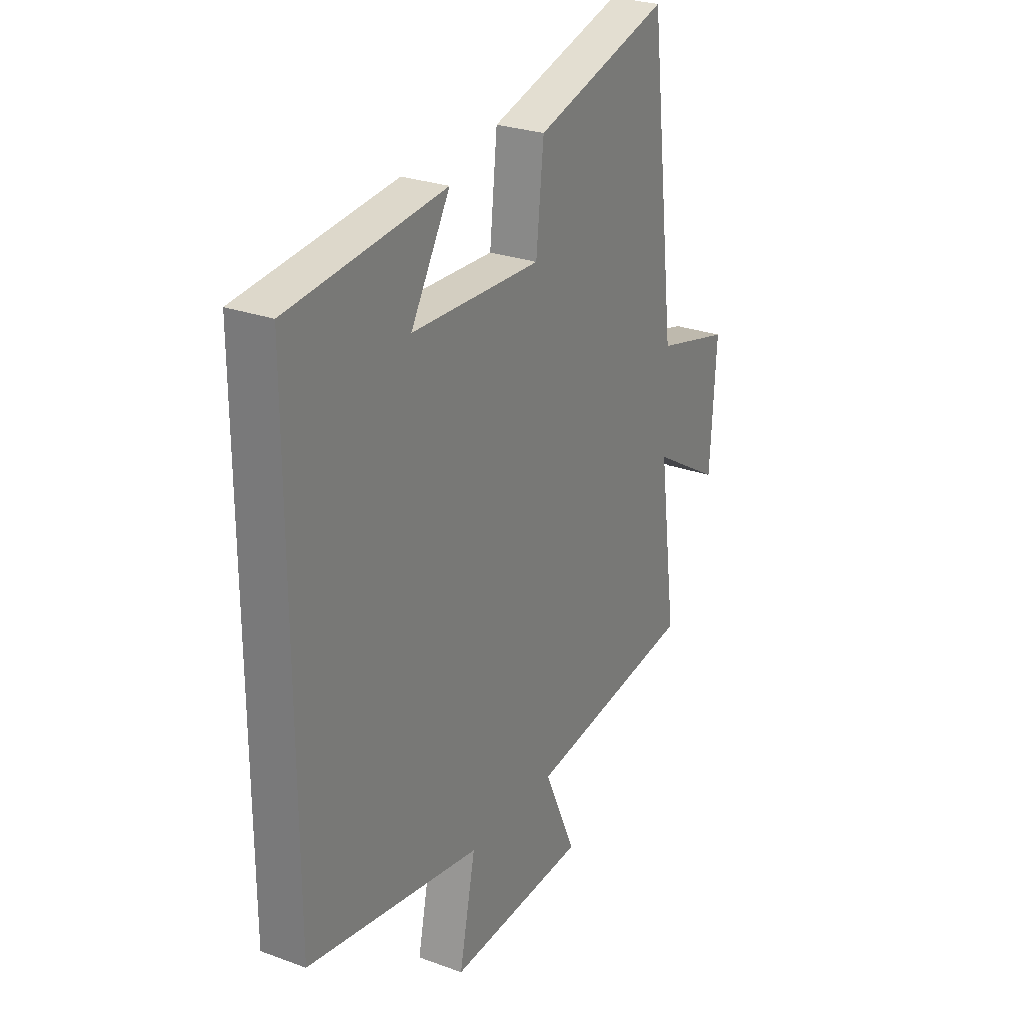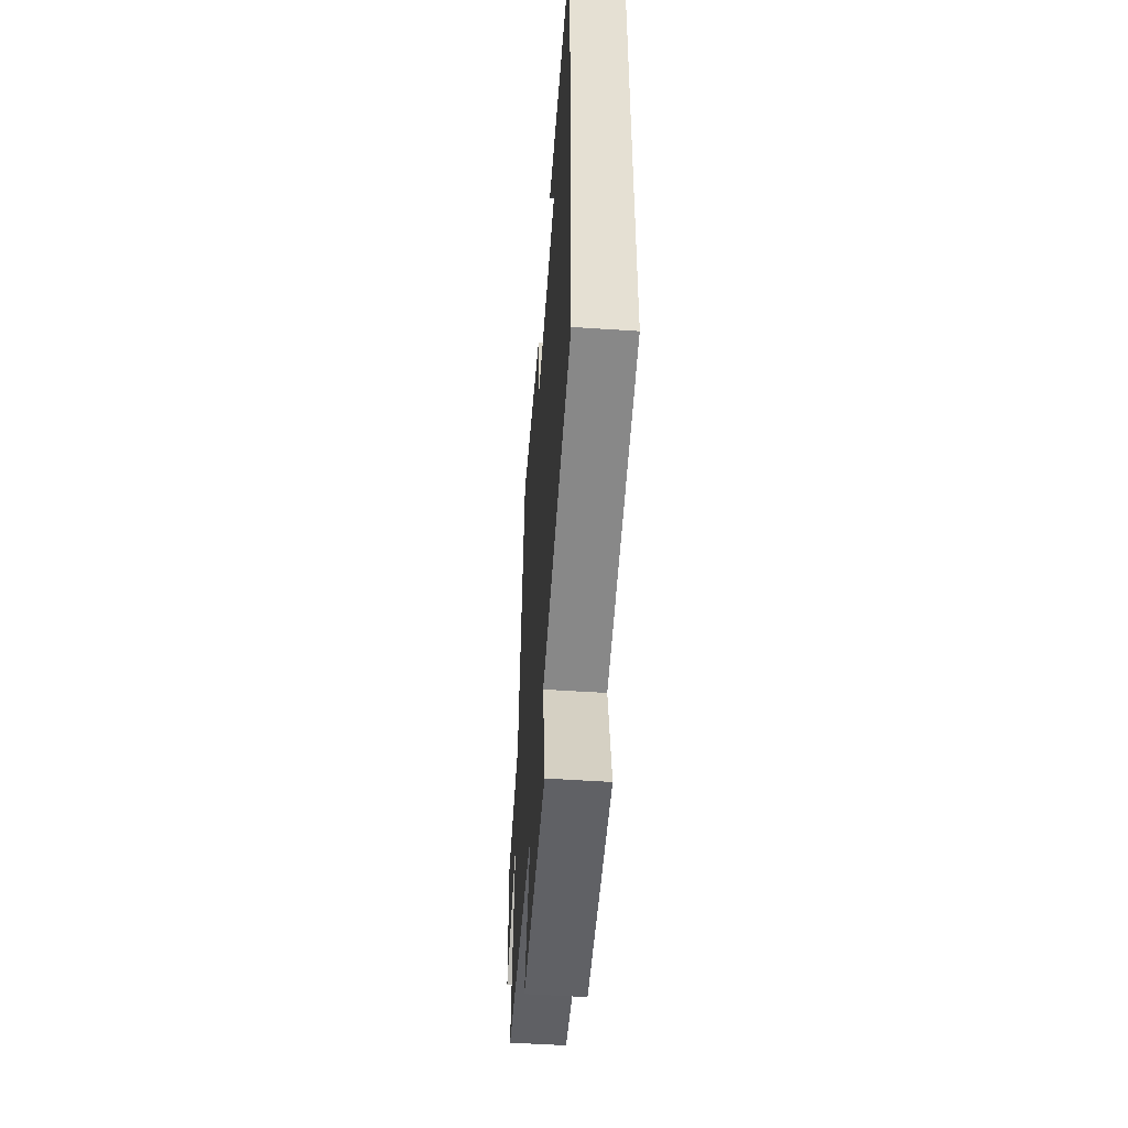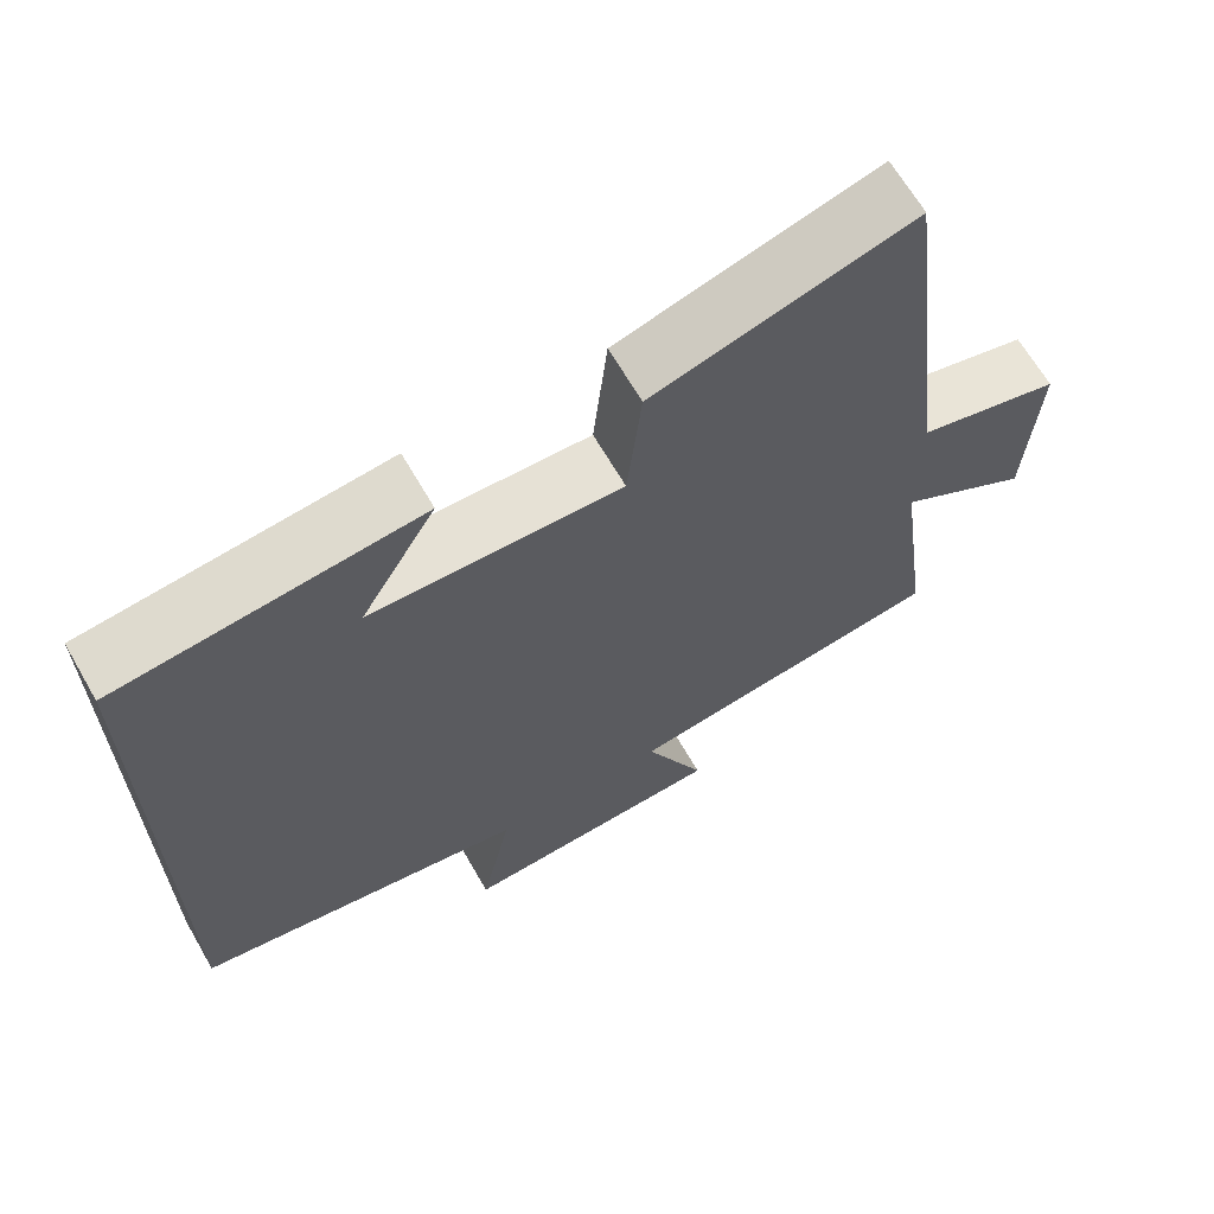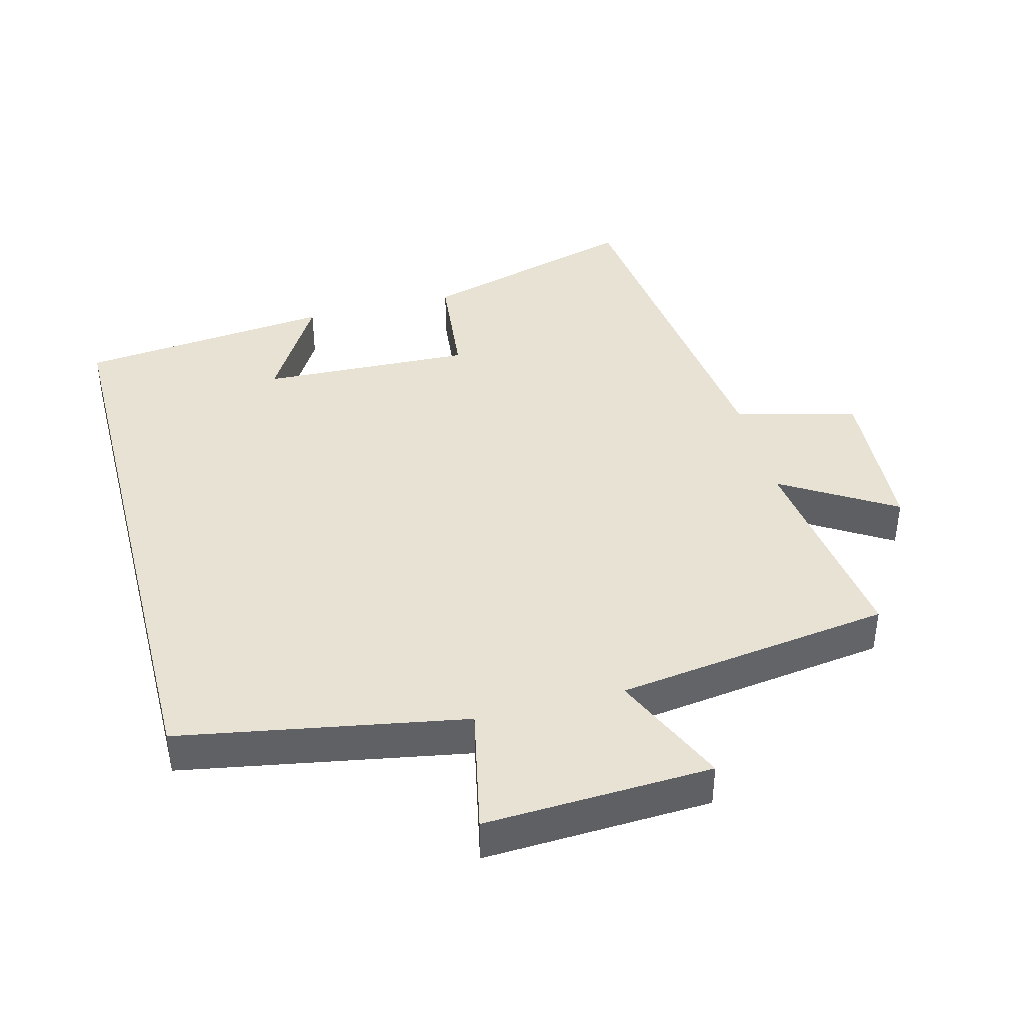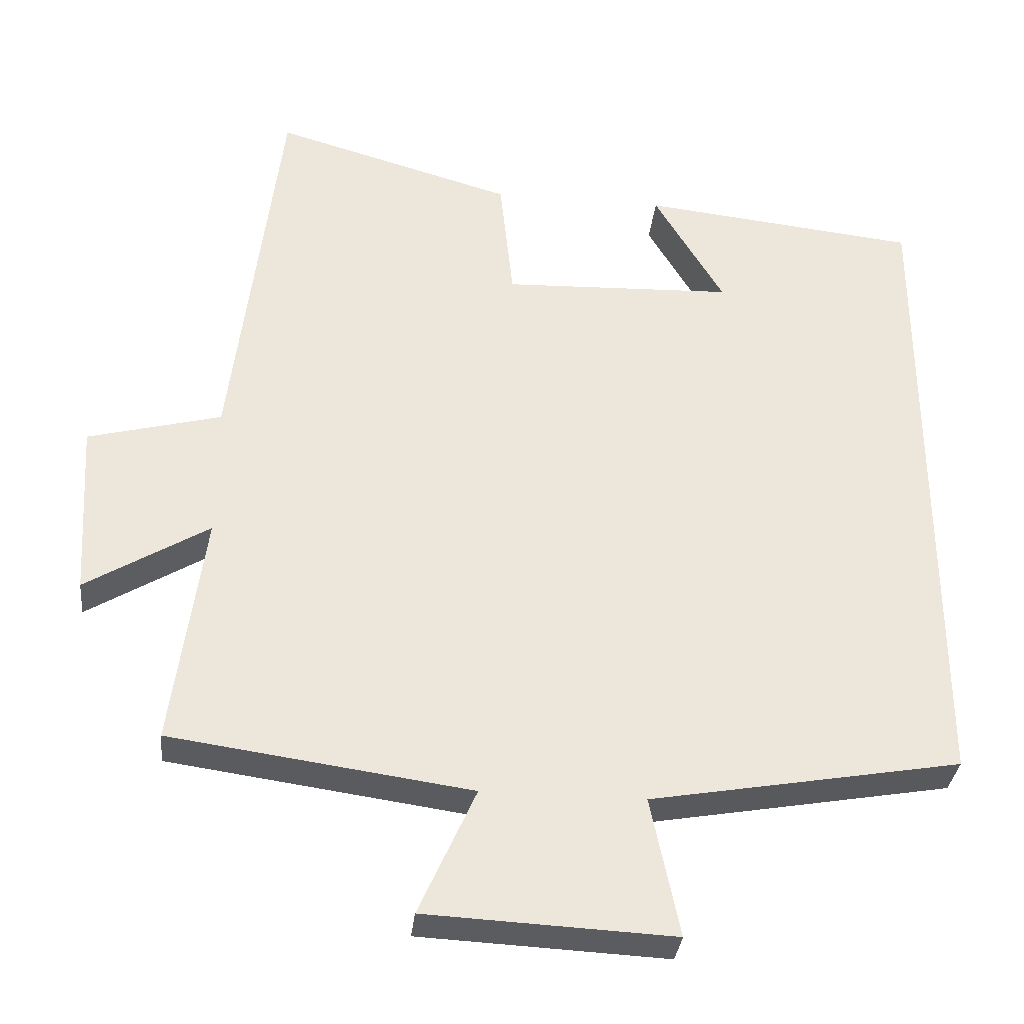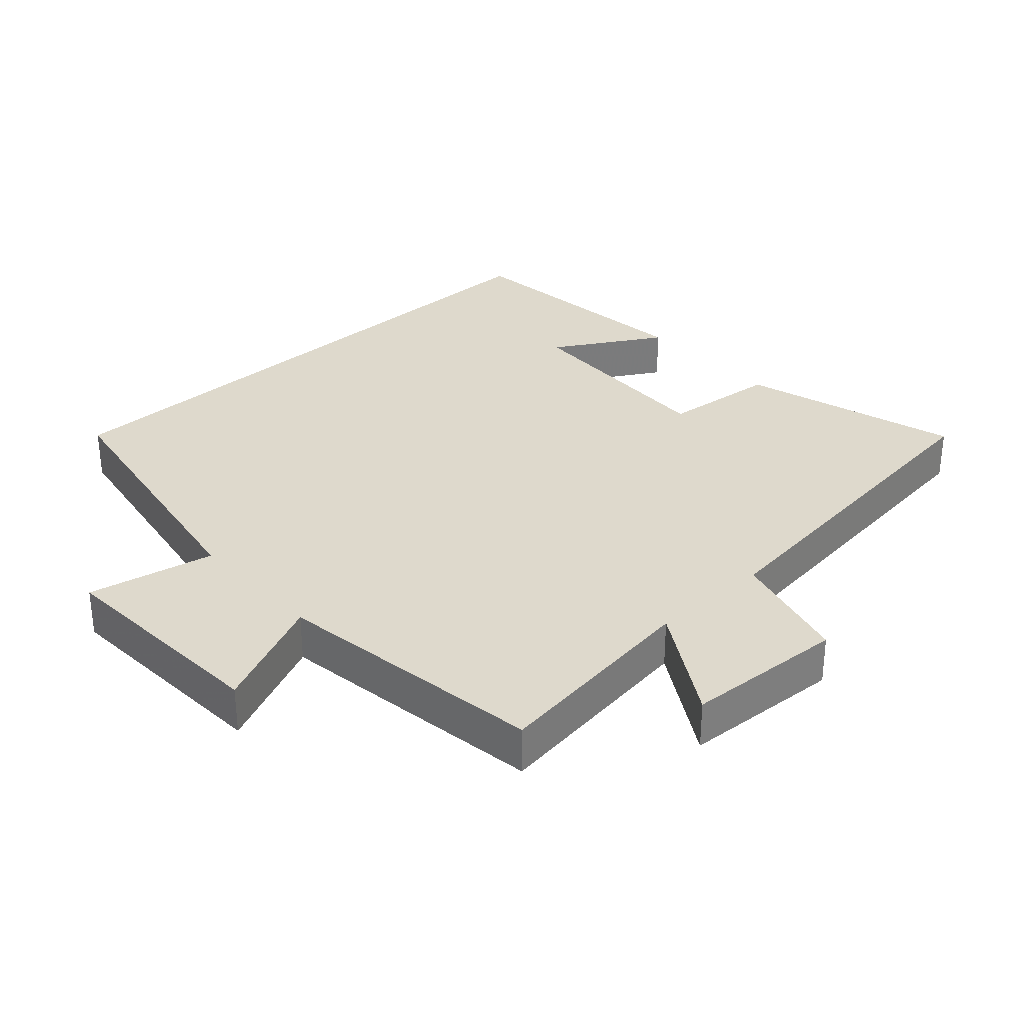
<metadata>
{"format":"obj","ext":"obj","renderer":"f3d","projection":"perspective","resolution":1024,"background":"white","views":[{"elev":26.9,"azim":119.6,"up":"+Z"},{"elev":-52.7,"azim":85.9,"up":"+Z"},{"elev":66.0,"azim":150.0,"up":"+Z"},{"elev":40.8,"azim":165.5,"up":"+Y"},{"elev":-33.4,"azim":-6.1,"up":"+Z"},{"elev":32.0,"azim":-132.4,"up":"+Y"}]}
</metadata>
<code>
v 0.5 0.07 -0.426
v 0.081 0.07 -0.5
v 0.12 0.07 -0.688
v -0.214 0.07 -0.672
v -0.137 0.07 -0.5
v -0.543 0.07 -0.443
v -0.5 0.07 -0.125
v -0.666 0.07 -0.226
v -0.68 0.07 0.012
v -0.5 0.07 0.059
v -0.435 0.07 0.593
v -0.111 0.07 0.5
v -0.093 0.07 0.329
v 0.219 0.07 0.341
v 0.125 0.07 0.5
v 0.5 0.07 0.46
v 0.5 0 -0.426
v 0.081 0 -0.5
v 0.12 0 -0.688
v -0.214 0 -0.672
v -0.137 0 -0.5
v -0.543 0 -0.443
v -0.5 0 -0.125
v -0.666 0 -0.226
v -0.68 0 0.012
v -0.5 0 0.059
v -0.435 0 0.593
v -0.111 0 0.5
v -0.093 0 0.329
v 0.219 0 0.341
v 0.125 0 0.5
v 0.5 0 0.46
f 14 15 16
f 14 16 1 2
f 13 14 2
f 10 11 12 13
f 10 13 2 3
f 7 8 9 10
f 7 10 3
f 5 6 7
f 5 7 3
f 3 4 5
f 32 31 30
f 18 17 32 30
f 18 30 29
f 29 28 27 26
f 19 18 29 26
f 26 25 24 23
f 19 26 23
f 23 22 21
f 19 23 21
f 21 20 19
f 1 17 18 2
f 2 18 19 3
f 3 19 20 4
f 4 20 21 5
f 5 21 22 6
f 6 22 23 7
f 7 23 24 8
f 8 24 25 9
f 9 25 26 10
f 10 26 27 11
f 11 27 28 12
f 12 28 29 13
f 13 29 30 14
f 14 30 31 15
f 15 31 32 16
f 16 32 17 1

</code>
